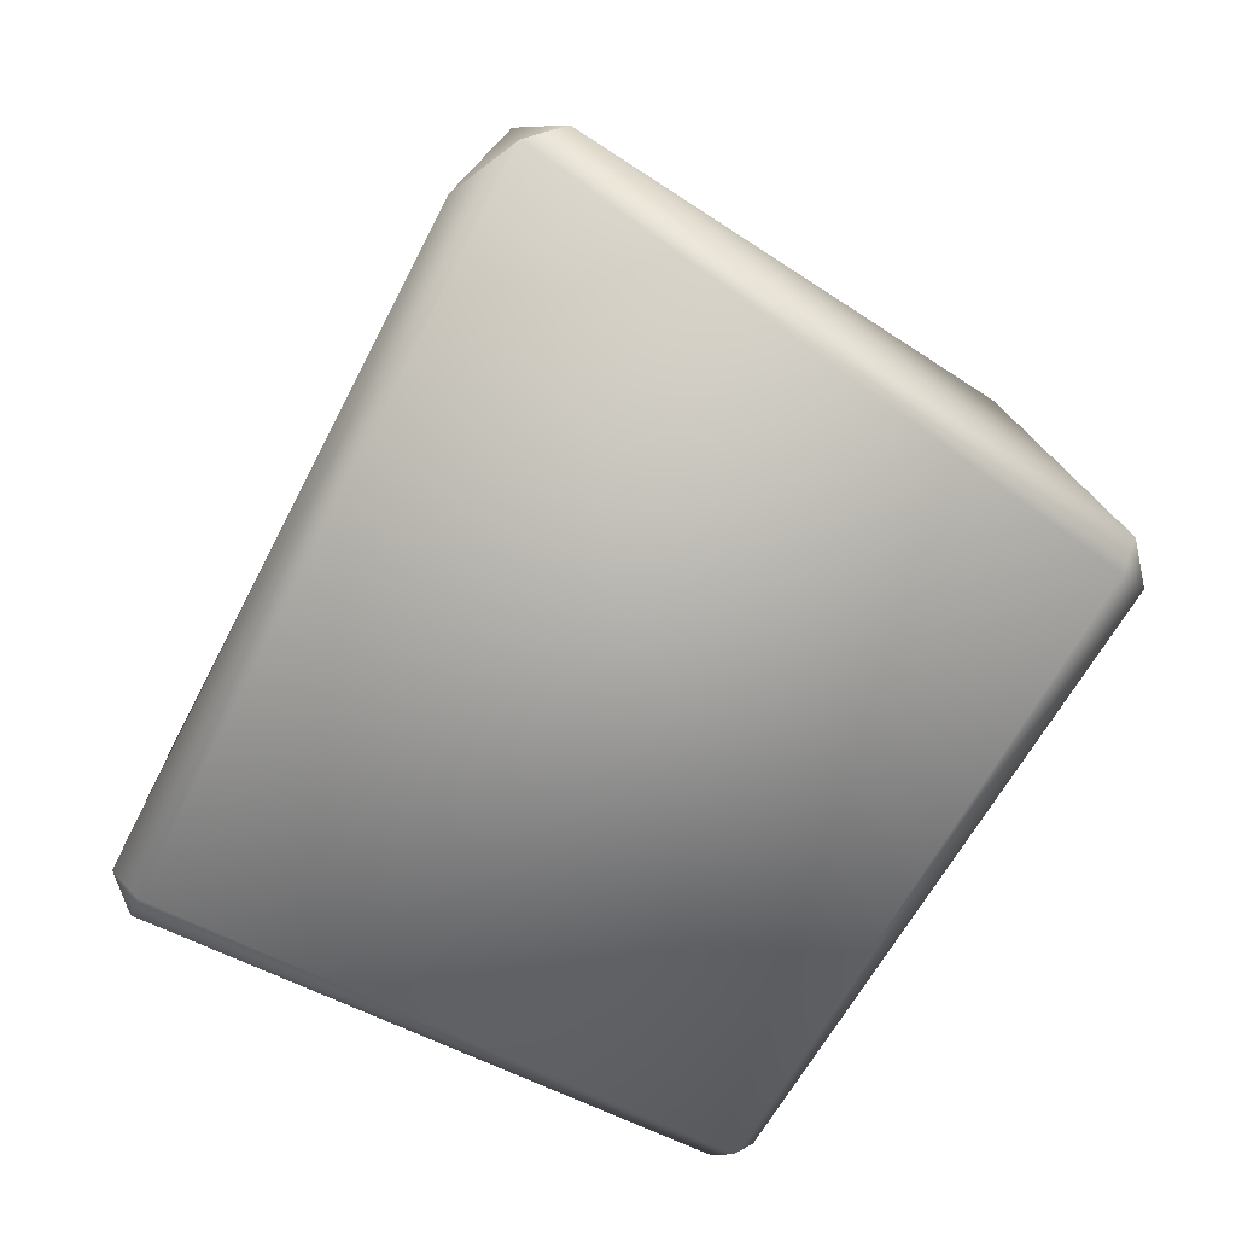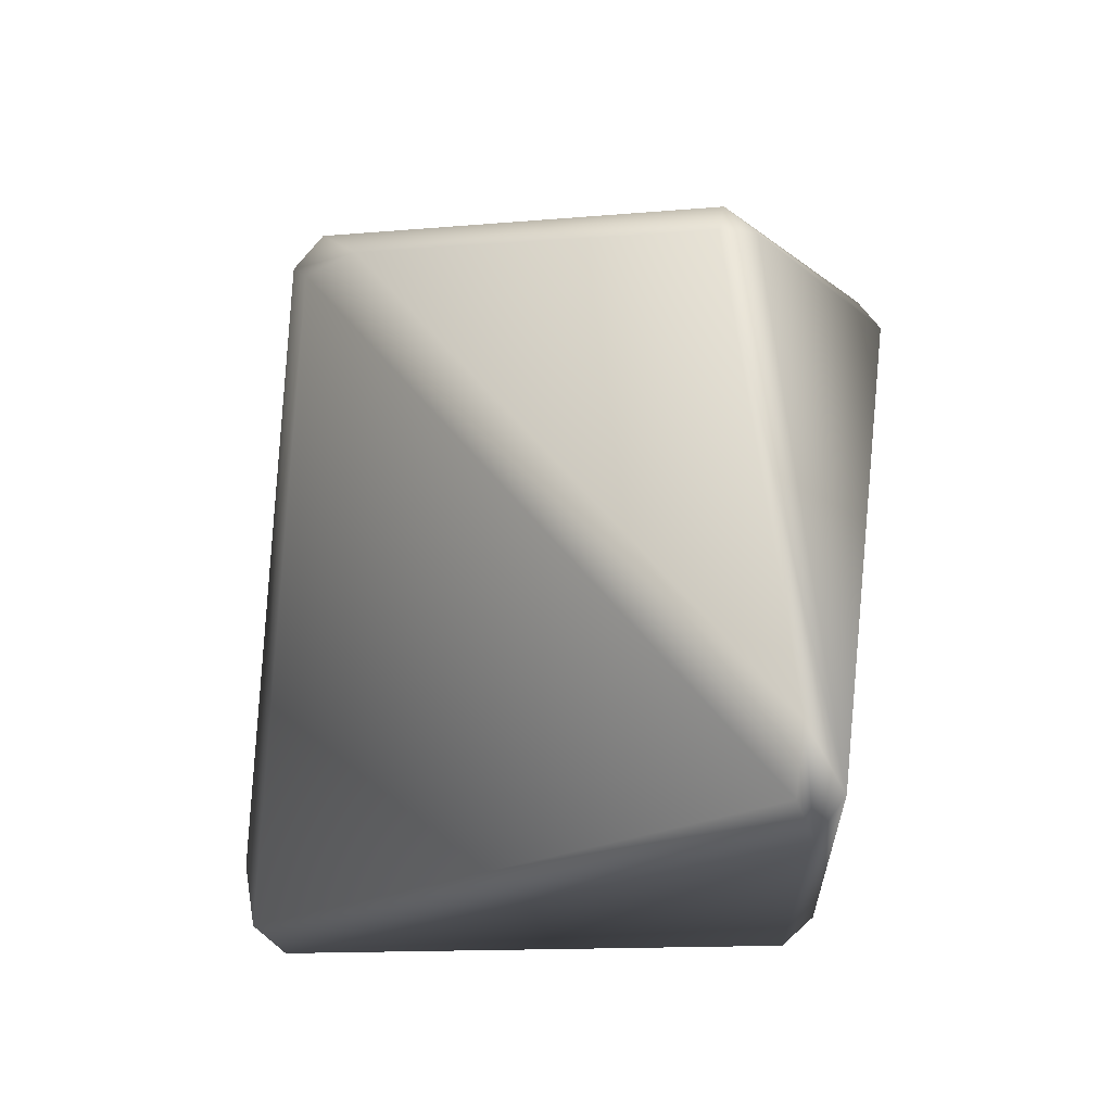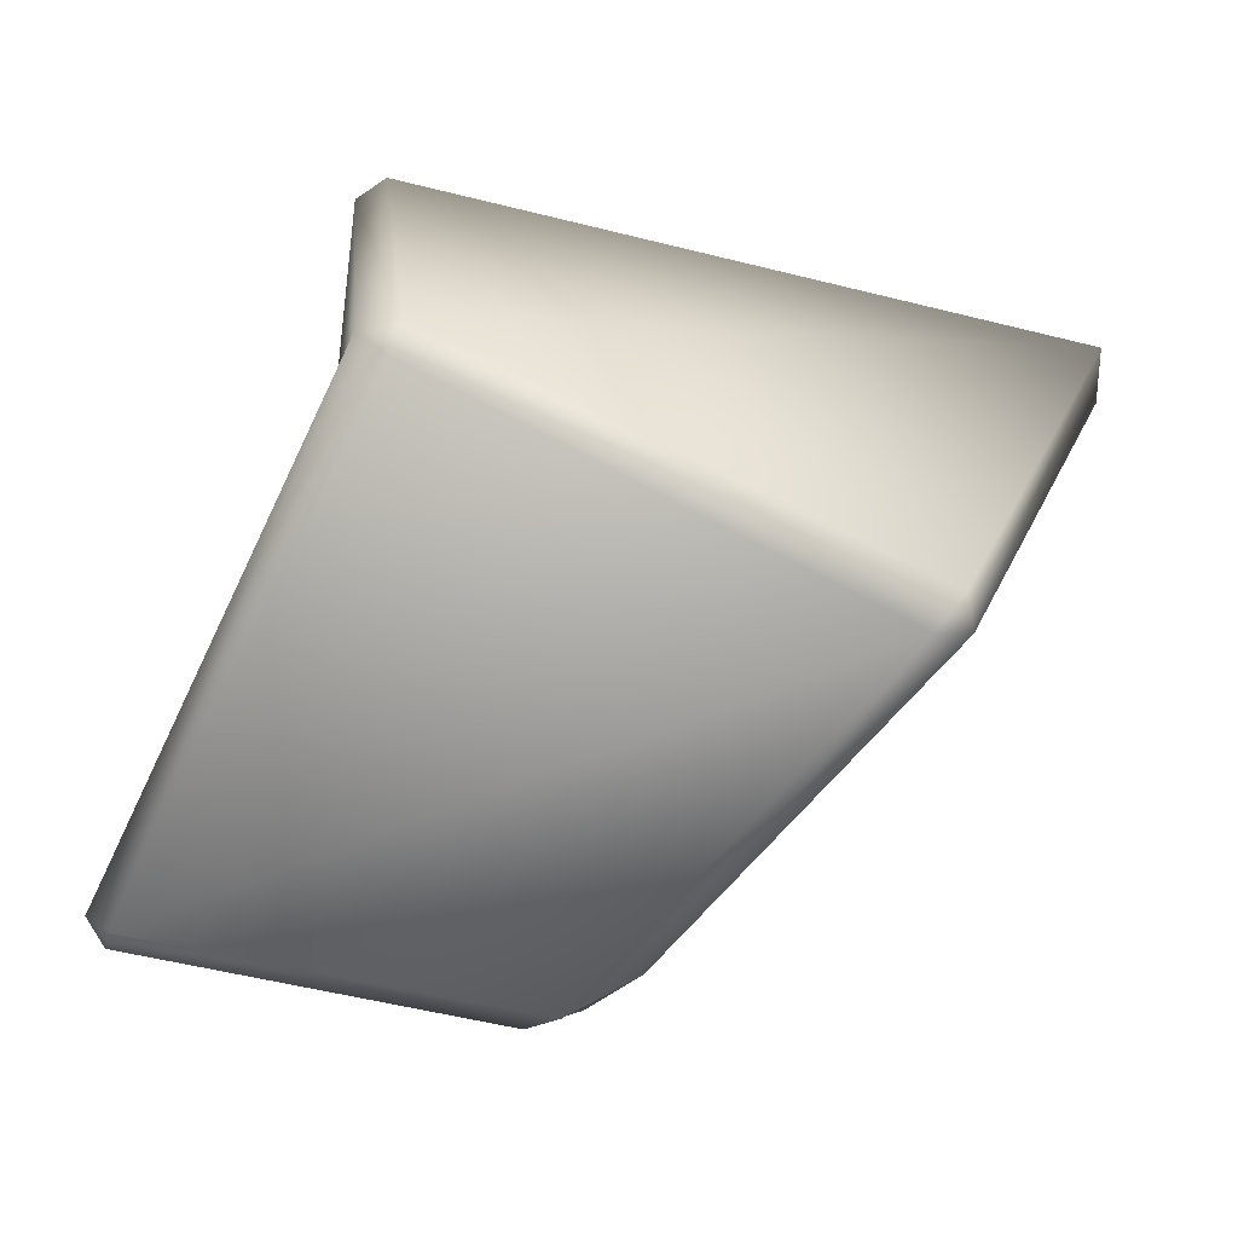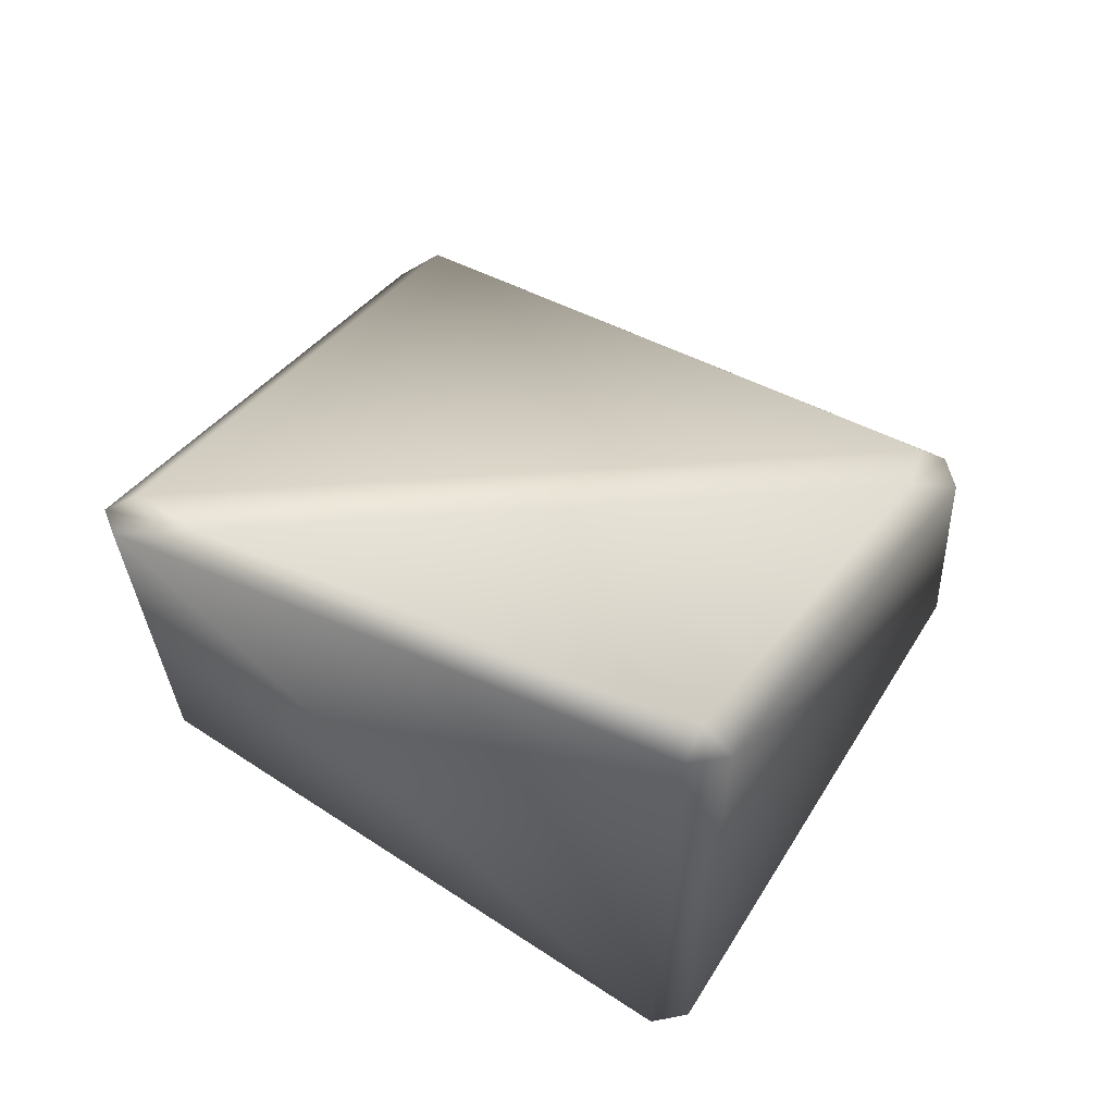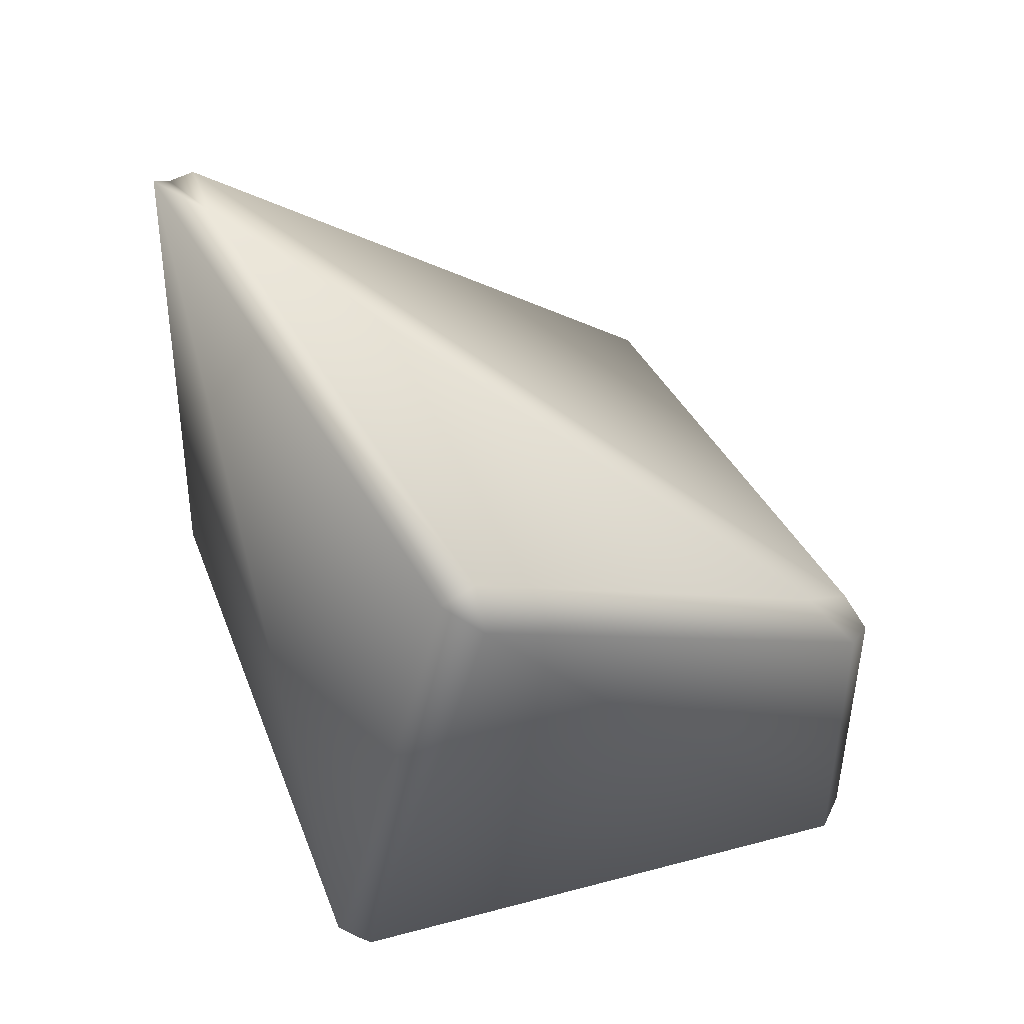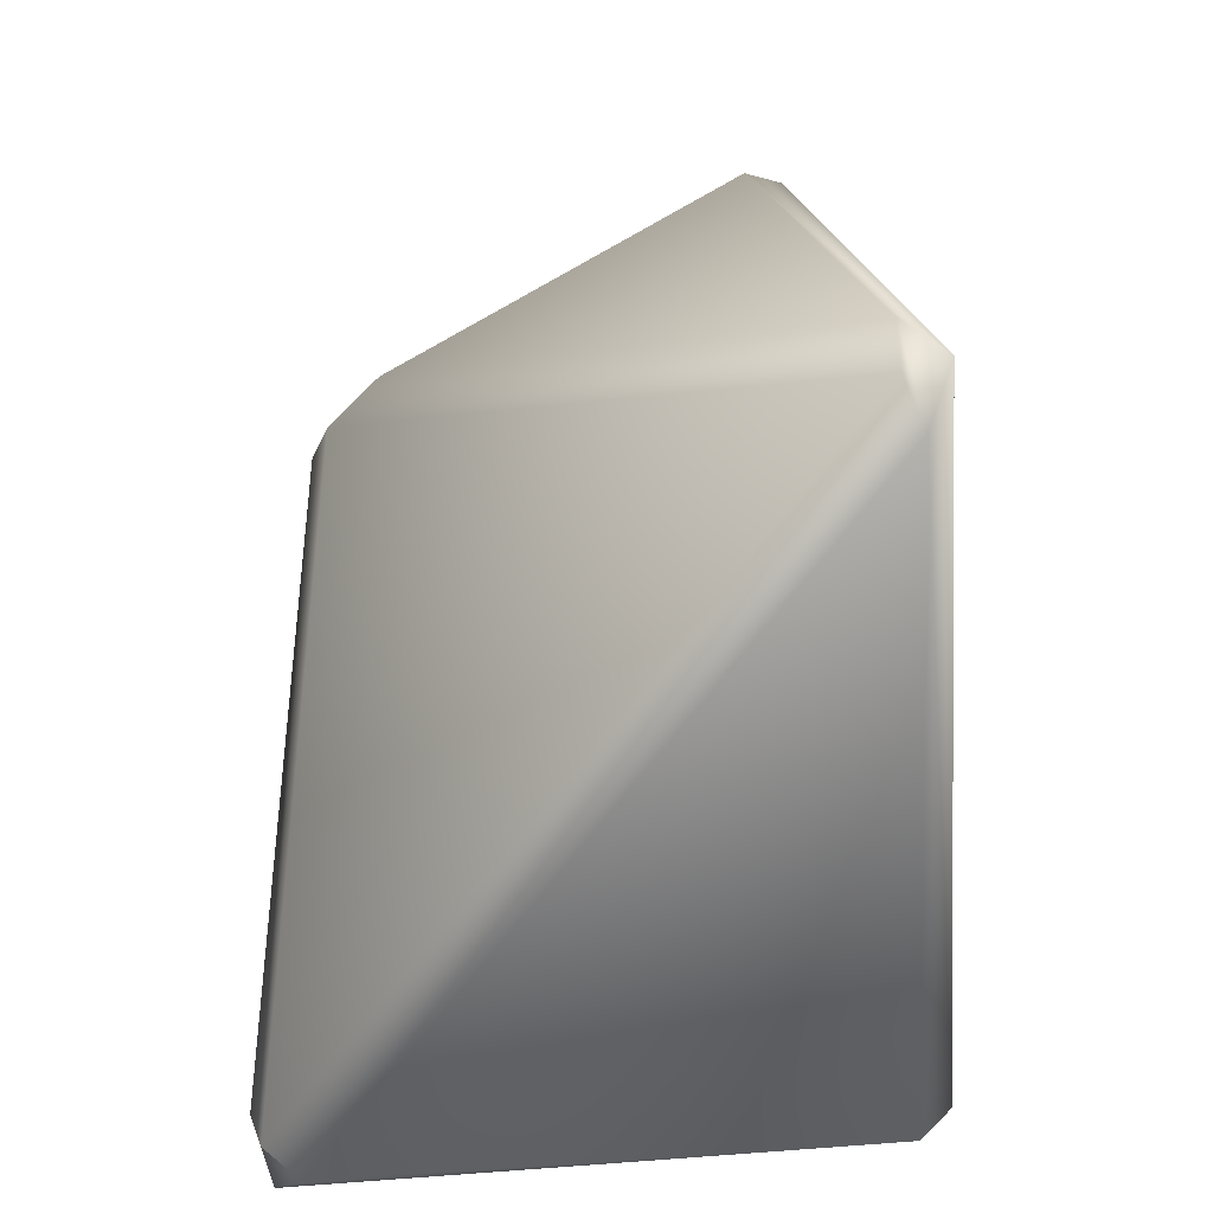
<metadata>
{"format":"obj","ext":"obj","renderer":"f3d","projection":"perspective","resolution":1024,"background":"white","views":[{"elev":-77.3,"azim":-153.8,"up":"+Y"},{"elev":75.9,"azim":-118.8,"up":"+Y"},{"elev":51.7,"azim":104.4,"up":"+Z"},{"elev":75.8,"azim":-1.0,"up":"+Y"},{"elev":60.8,"azim":34.8,"up":"+Y"},{"elev":29.1,"azim":-123.7,"up":"+Y"}]}
</metadata>
<code>
g Bit2
v -0.6904 -0.5997 0.1666
v -0.7268 -0.5655 0.1381
v -0.7099 -0.5476 0.2103
v -0.2434 -0.6144 -0.6724
v -0.6838 0.5722 0.1132
v -0.3049 -0.5655 -0.6584
v 0.1255 -0.2316 0.8018
v 0.1483 -0.2933 0.7806
v -0.6577 0.6568 0.172
v -0.1283 -0.5655 -0.6484
v 0.6525 -0.5986 -0.007653
v -0.6273 0.637 0.1099
v -0.5377 0.667 0.1719
v -0.2364 -0.5369 -0.6861
v 0.5796 0.1277 -0.08755
v 0.6286 0.05098 -0.09311
v 0.6739 -0.5655 -0.05018
v 0.6869 -0.5467 0.01997
v 0.1885 -0.2331 0.7906
v 0.1553 0.5592 0.5025
v 0.548 0.2089 -0.005745
v 0.6356 0.1097 -0.02776
v 0.1833 0.5781 0.4493
v 0.2281 0.5263 0.4873
g Bit2_0
f 3 2 1
f 1 2 4
f 5 2 3
f 2 6 4
f 5 6 2
f 7 3 1
f 8 1 4
f 8 7 1
f 9 5 3
f 9 3 7
f 10 4 6
f 11 8 4
f 4 10 11
f 6 5 12
f 9 13 5
f 13 12 5
f 14 6 12
f 14 10 6
f 12 15 14
f 15 12 13
f 10 14 16
f 14 15 16
f 10 17 11
f 16 17 10
f 11 18 8
f 18 11 17
f 19 7 8
f 18 19 8
f 20 9 7
f 7 19 20
f 21 15 13
f 16 15 21
f 17 16 22
f 18 17 22
f 22 16 21
f 13 9 23
f 9 20 23
f 13 23 21
f 24 19 18
f 22 24 18
f 19 24 20
f 24 22 21
f 23 20 24
f 23 24 21

</code>
